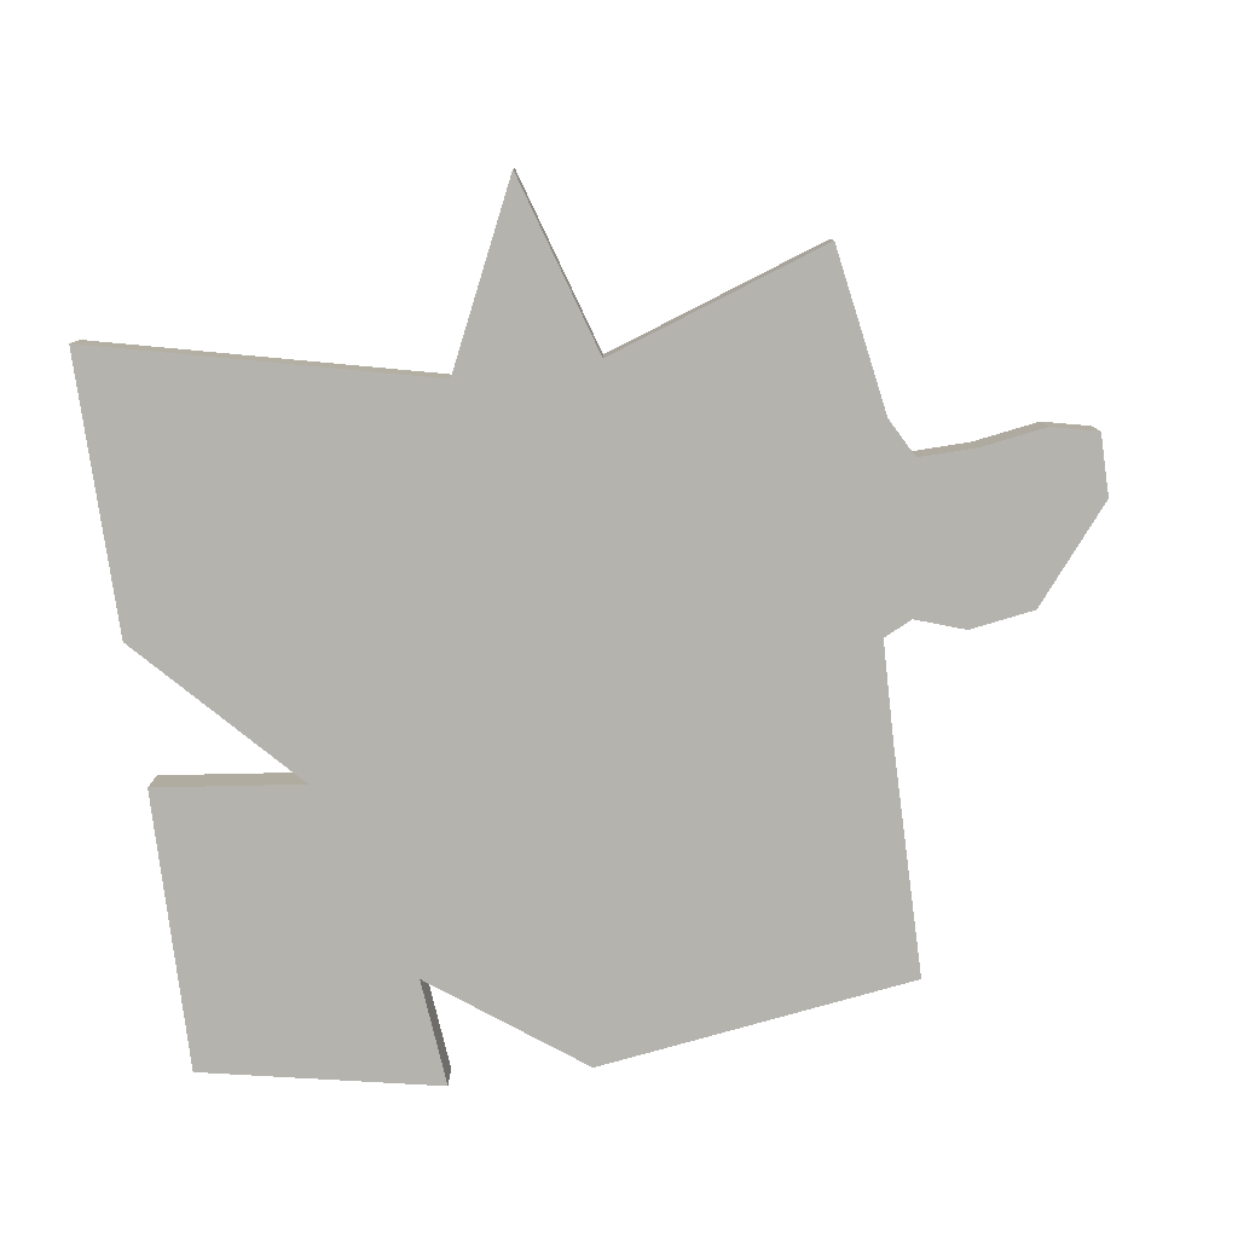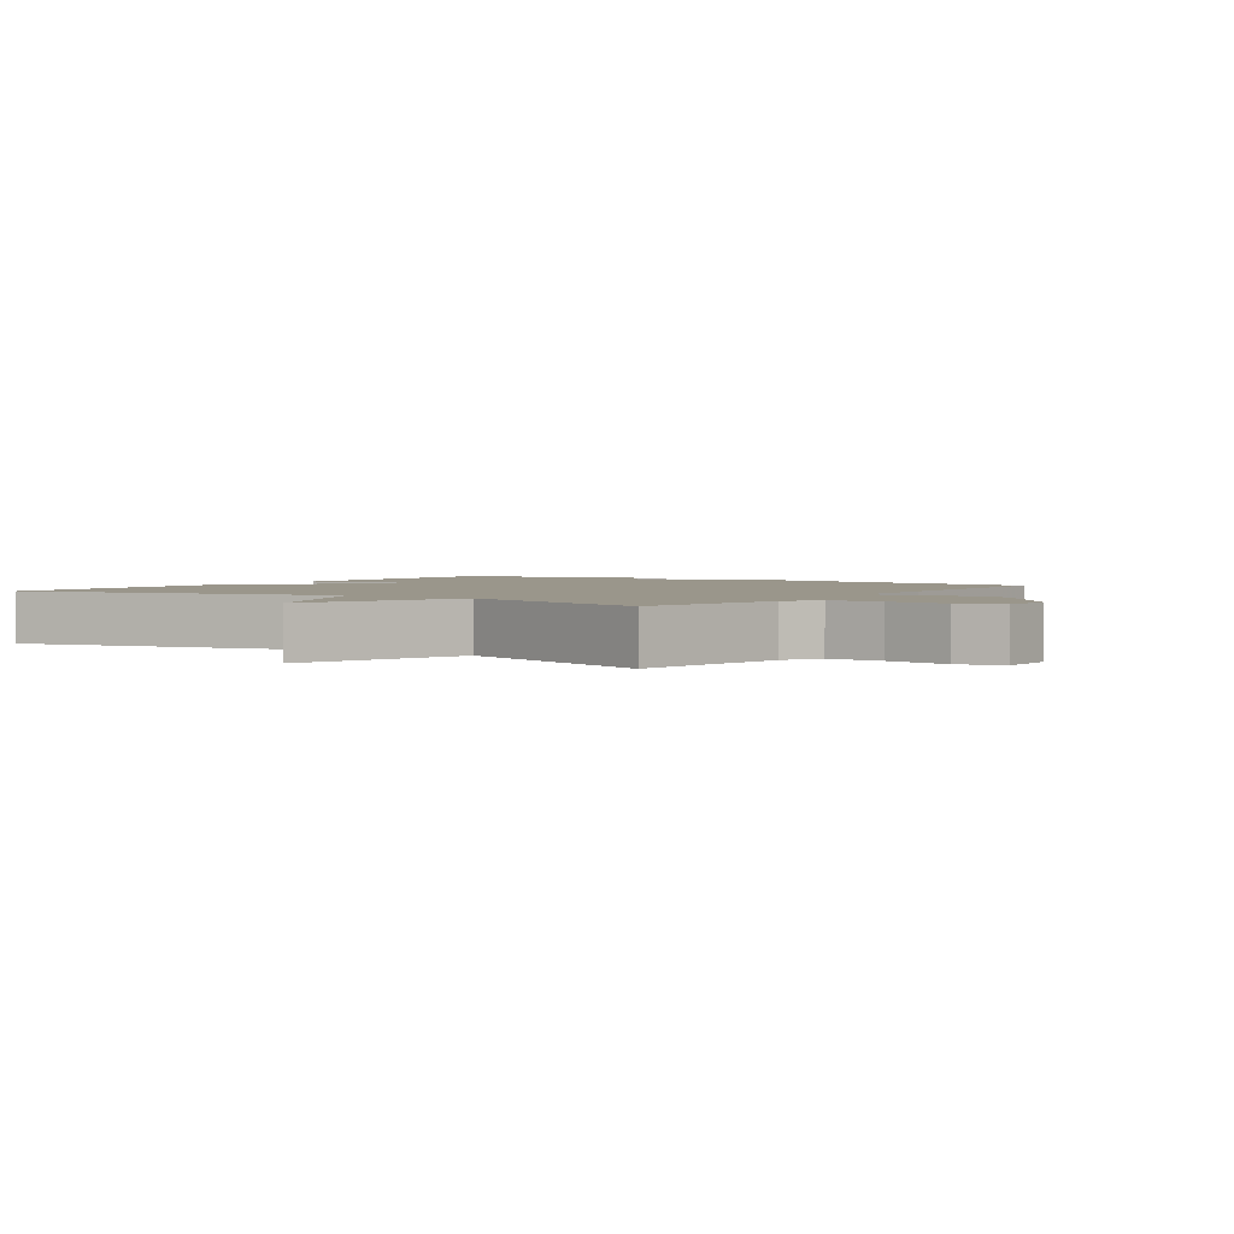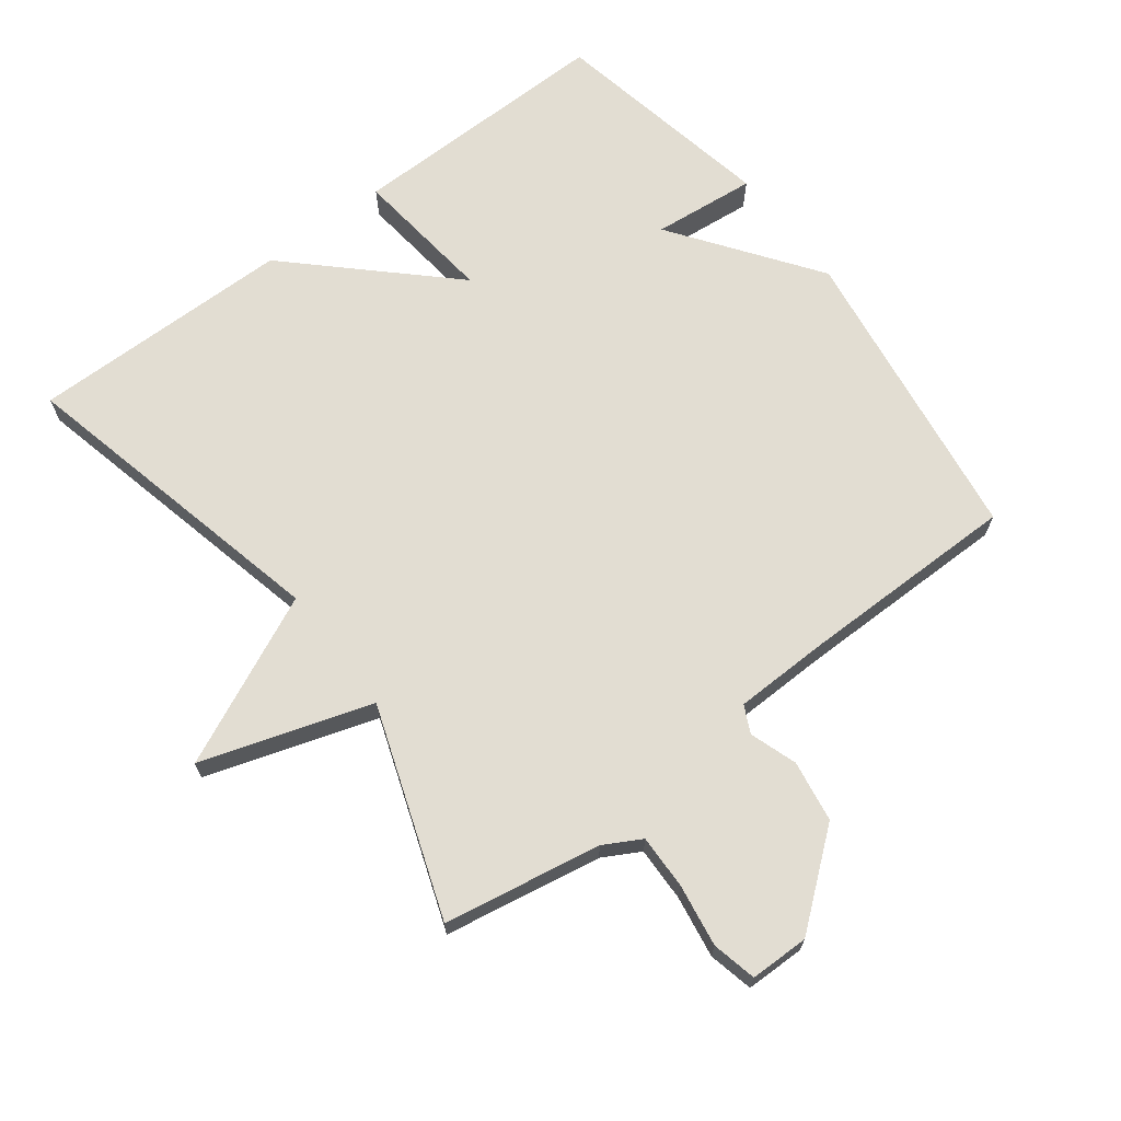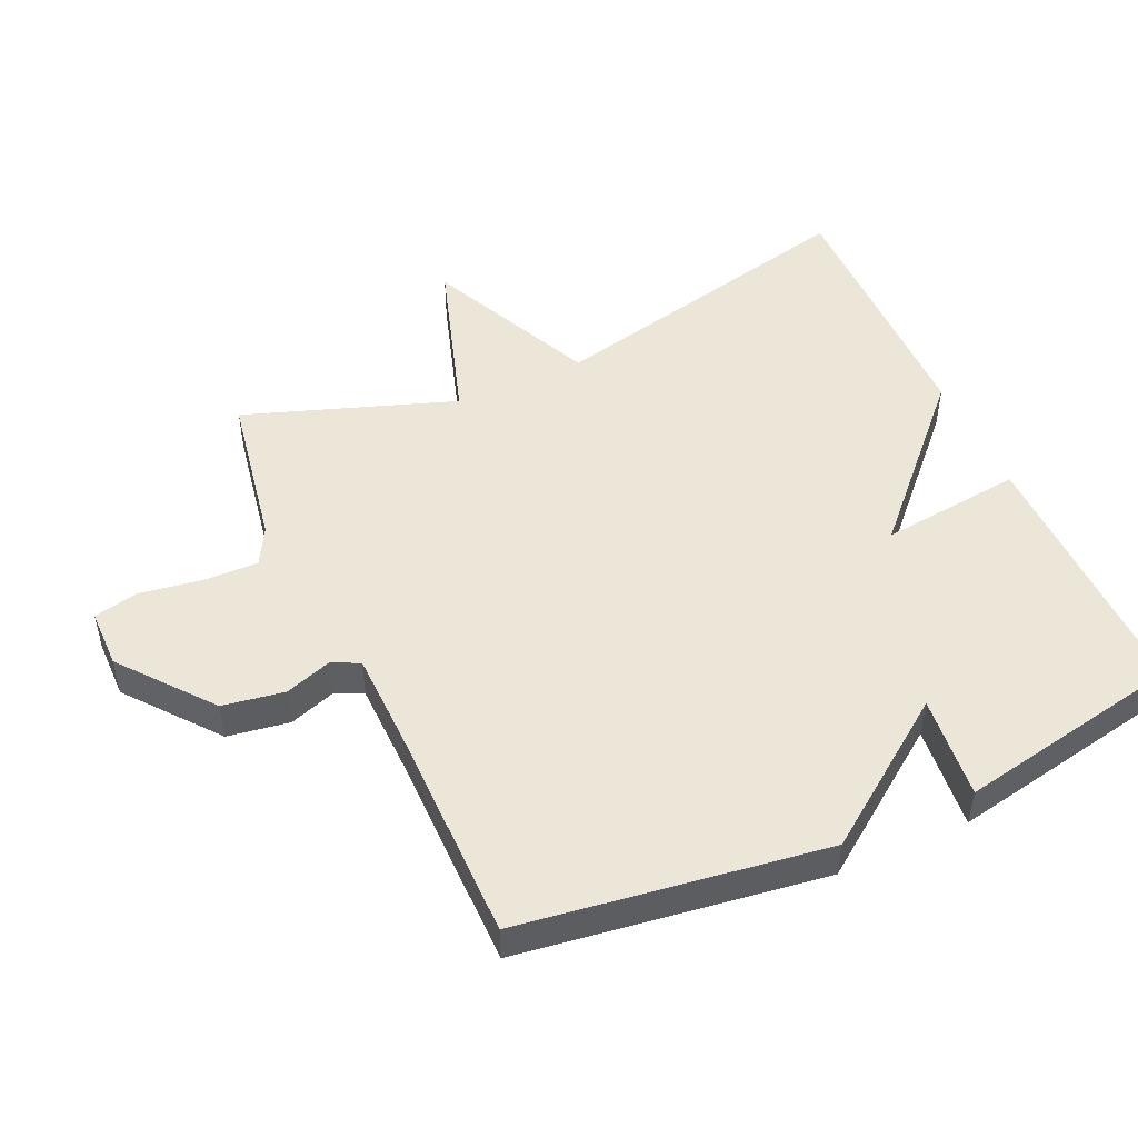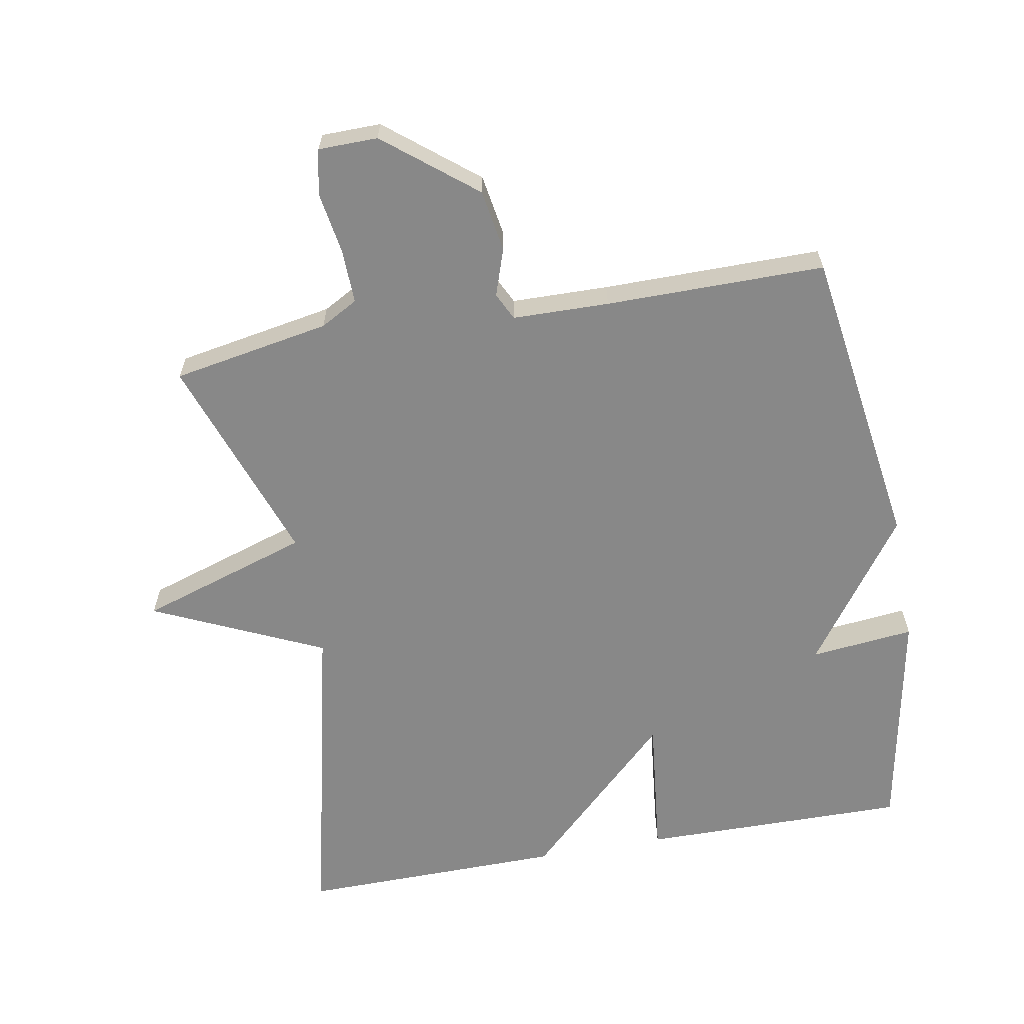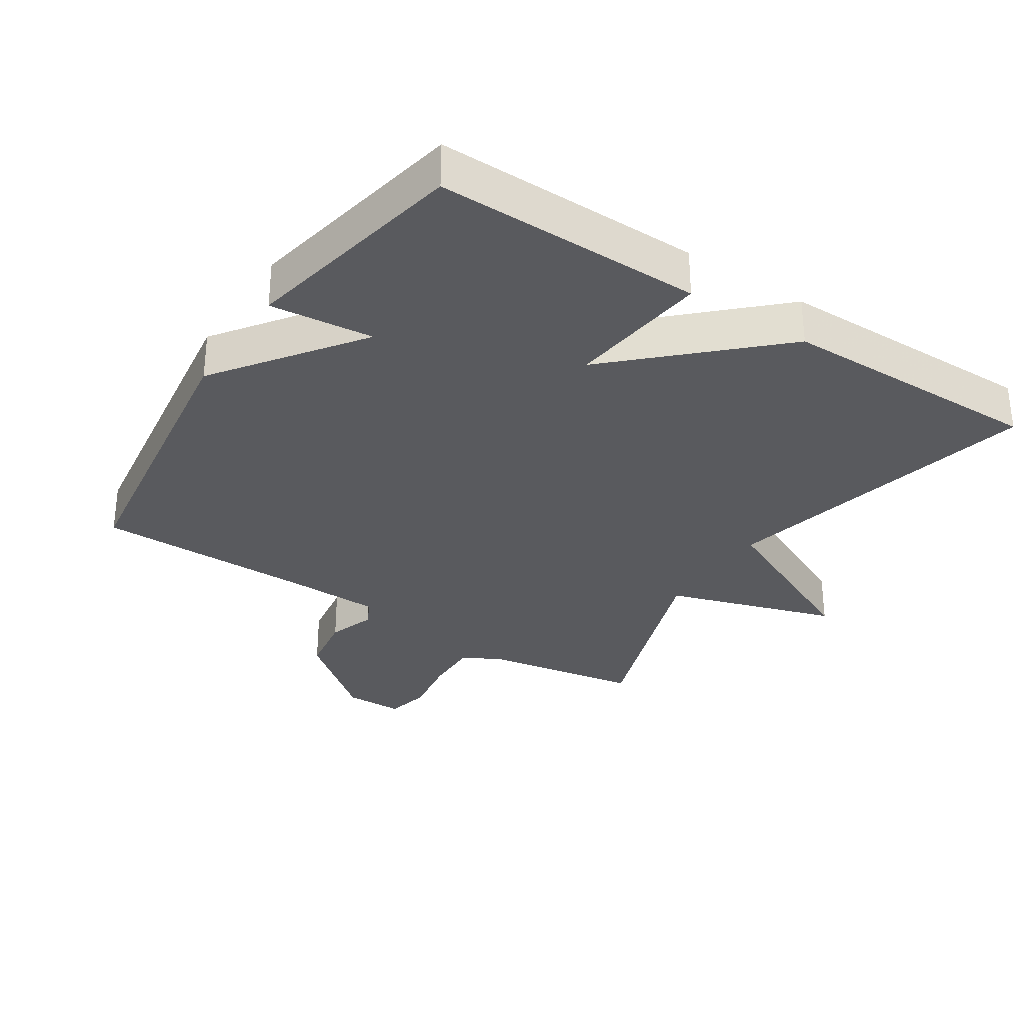
<metadata>
{"format":"obj","ext":"obj","renderer":"f3d","projection":"perspective","resolution":1024,"background":"white","views":[{"elev":-79.9,"azim":97.6,"up":"+Y"},{"elev":2.3,"azim":124.2,"up":"+Y"},{"elev":68.3,"azim":142.7,"up":"+Y"},{"elev":49.4,"azim":-114.4,"up":"+Y"},{"elev":-62.9,"azim":-169.7,"up":"+Y"},{"elev":-31.6,"azim":-33.2,"up":"+Y"}]}
</metadata>
<code>
v -0.5 0.07 -0.5
v -0.566 0.07 -0.042
v -0.41 0.07 0.174
v -0.566 0.07 0.158
v -0.5 0.07 0.5
v -0.098 0.07 0.496
v -0.122 0.07 0.282
v 0.102 0.07 0.496
v 0.5 0.07 0.5
v 0.389 0.07 0.016
v 0.645 0.07 -0.102
v 0.389 0.07 -0.184
v 0.5 0.07 -0.5
v 0.263 0.07 -0.542
v 0.207 0.07 -0.573
v 0.209 0.07 -0.655
v 0.224 0.07 -0.749
v 0.209 0.07 -0.816
v 0.12 0.07 -0.817
v -0.015 0.07 -0.708
v -0.03 0.07 -0.615
v -0.006 0.07 -0.544
v -0.026 0.07 -0.503
v -0.171 0.07 -0.5
v -0.5 0 -0.5
v -0.566 0 -0.042
v -0.41 0 0.174
v -0.566 0 0.158
v -0.5 0 0.5
v -0.098 0 0.496
v -0.122 0 0.282
v 0.102 0 0.496
v 0.5 0 0.5
v 0.389 0 0.016
v 0.645 0 -0.102
v 0.389 0 -0.184
v 0.5 0 -0.5
v 0.263 0 -0.542
v 0.207 0 -0.573
v 0.209 0 -0.655
v 0.224 0 -0.749
v 0.209 0 -0.816
v 0.12 0 -0.817
v -0.015 0 -0.708
v -0.03 0 -0.615
v -0.006 0 -0.544
v -0.026 0 -0.503
v -0.171 0 -0.5
f 20 21 22
f 19 20 22
f 18 19 22
f 17 18 22
f 16 17 22
f 15 16 22 23
f 14 15 23
f 12 13 14 23
f 10 11 12
f 10 12 23 24
f 10 24 1
f 9 10 1
f 8 9 1
f 7 8 1
f 5 6 7
f 4 5 7
f 3 4 7
f 1 2 3 7
f 46 45 44
f 46 44 43
f 46 43 42
f 46 42 41
f 46 41 40
f 47 46 40 39
f 47 39 38
f 47 38 37 36
f 36 35 34
f 48 47 36 34
f 25 48 34
f 25 34 33
f 25 33 32
f 25 32 31
f 31 30 29
f 31 29 28
f 31 28 27
f 31 27 26 25
f 1 25 26 2
f 2 26 27 3
f 3 27 28 4
f 4 28 29 5
f 5 29 30 6
f 6 30 31 7
f 7 31 32 8
f 8 32 33 9
f 9 33 34 10
f 10 34 35 11
f 11 35 36 12
f 12 36 37 13
f 13 37 38 14
f 14 38 39 15
f 15 39 40 16
f 16 40 41 17
f 17 41 42 18
f 18 42 43 19
f 19 43 44 20
f 20 44 45 21
f 21 45 46 22
f 22 46 47 23
f 23 47 48 24
f 24 48 25 1

</code>
